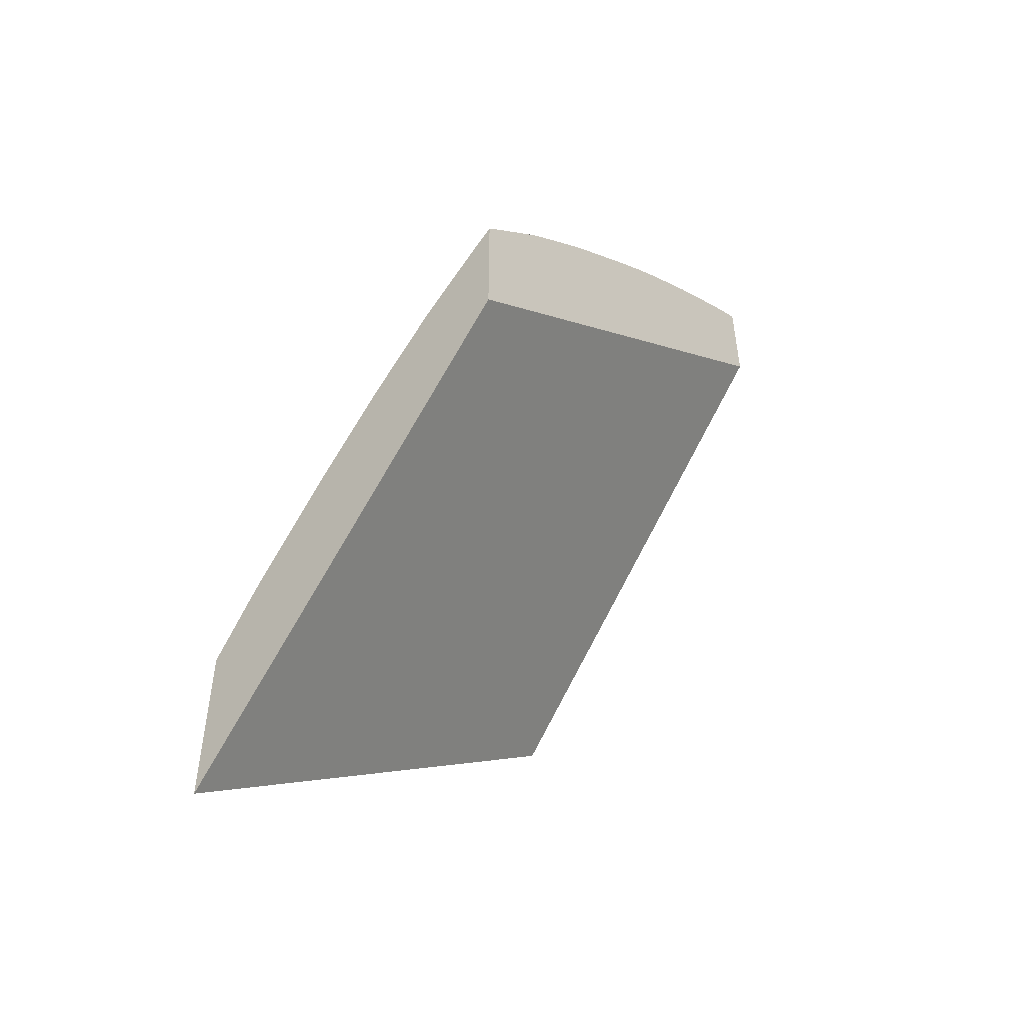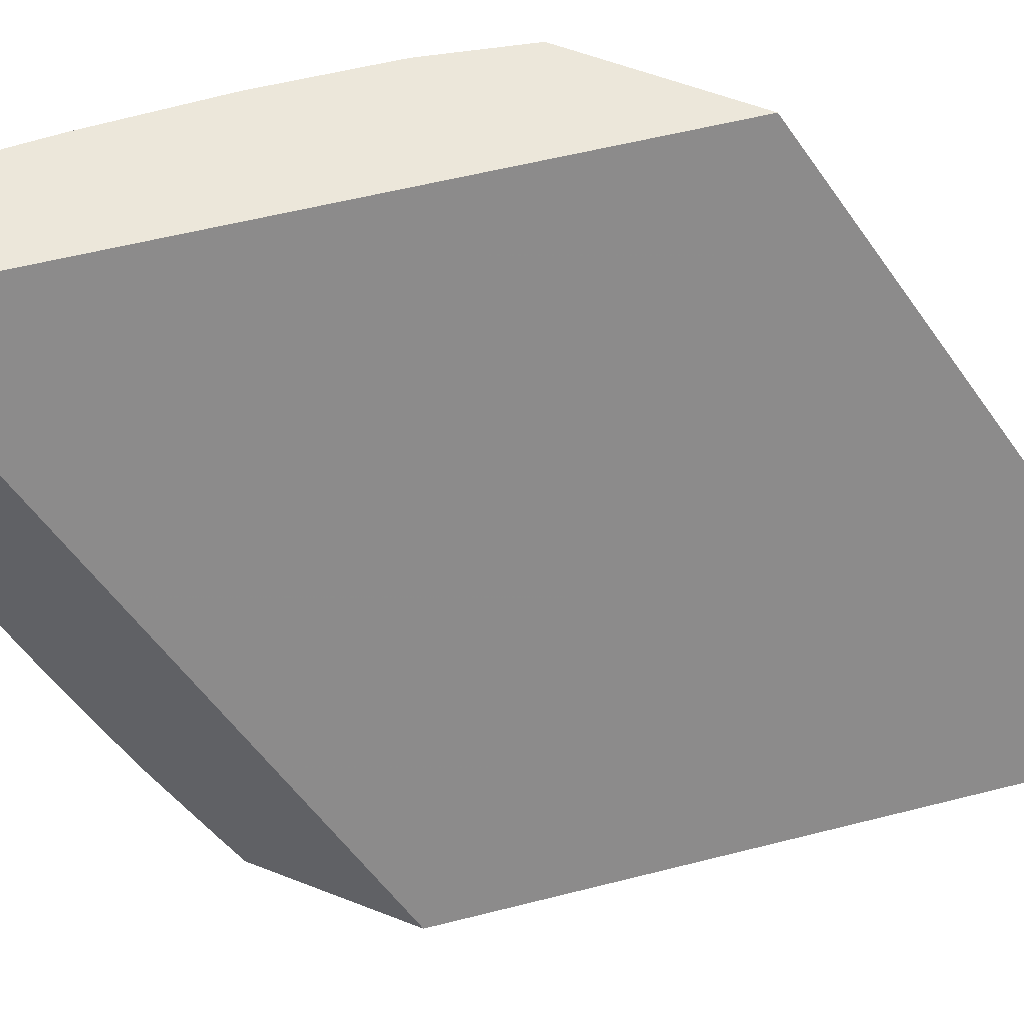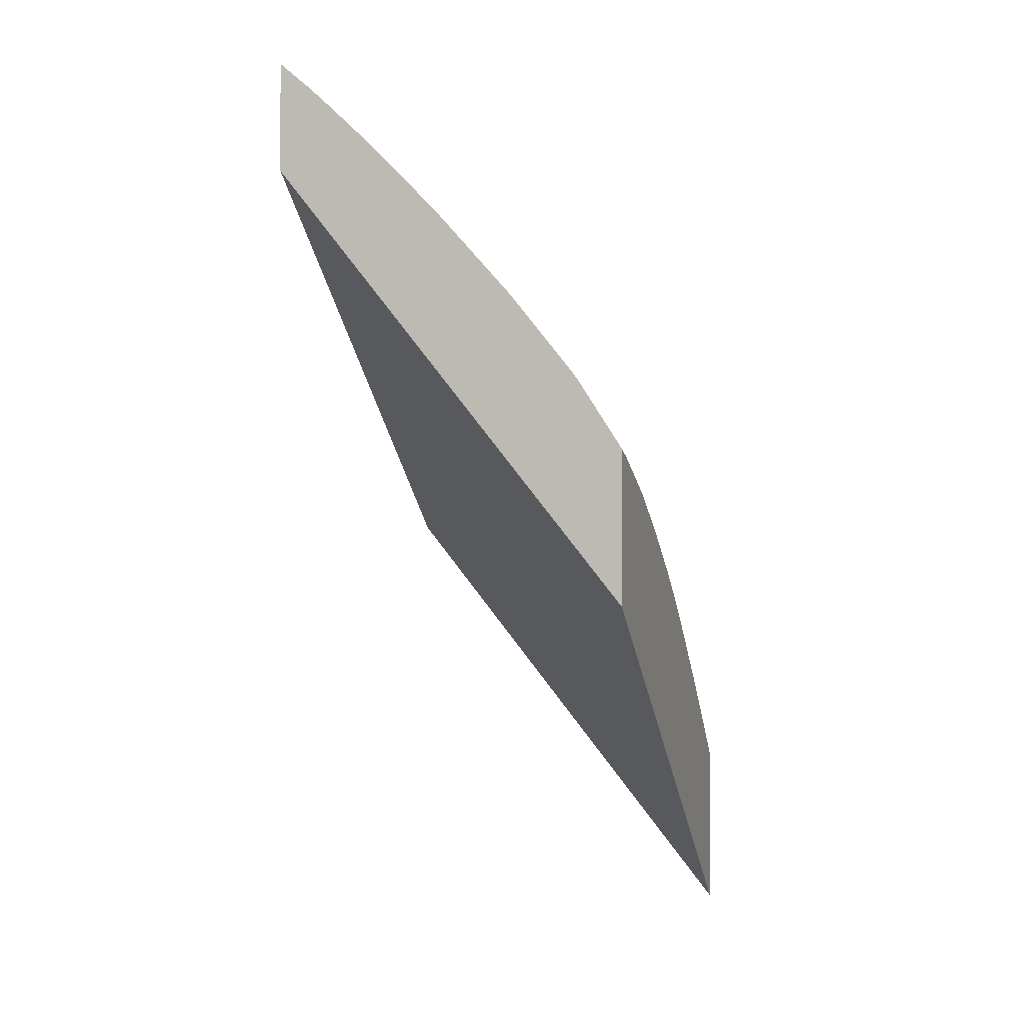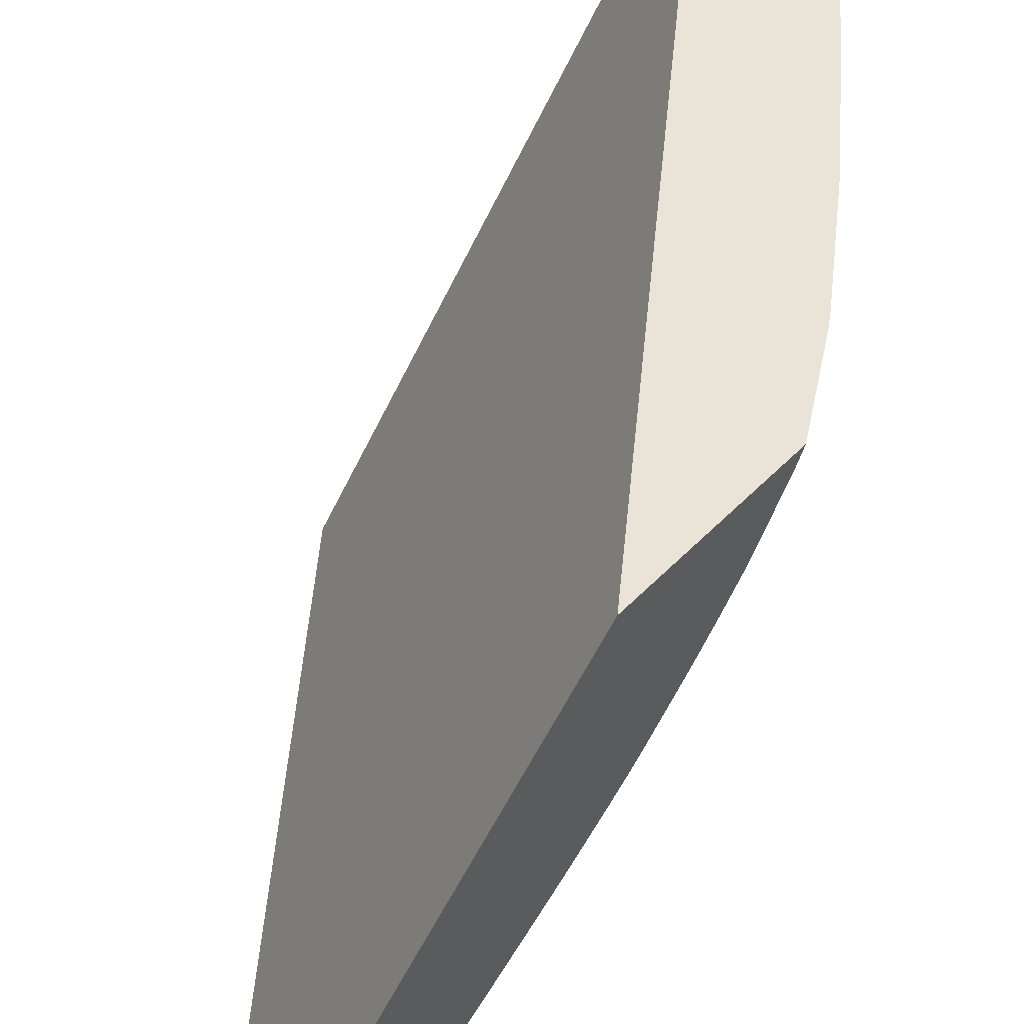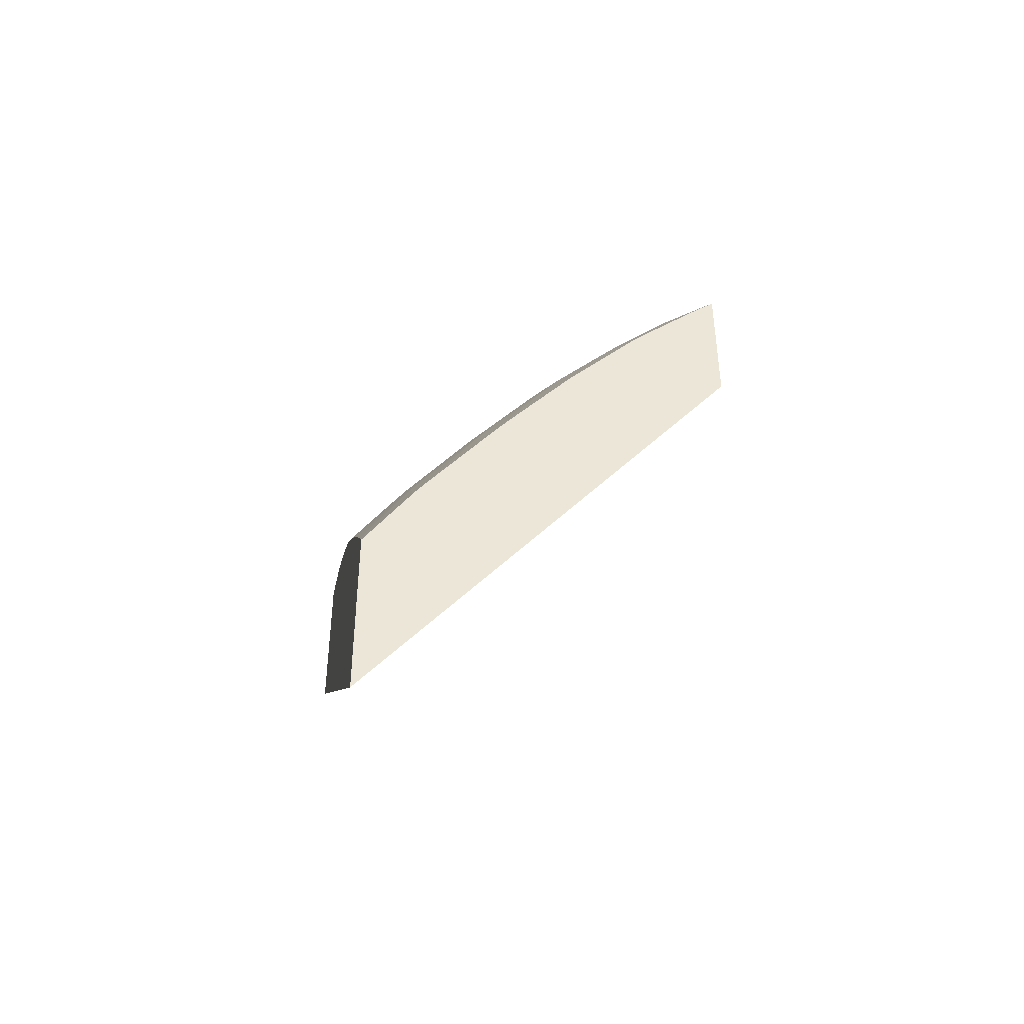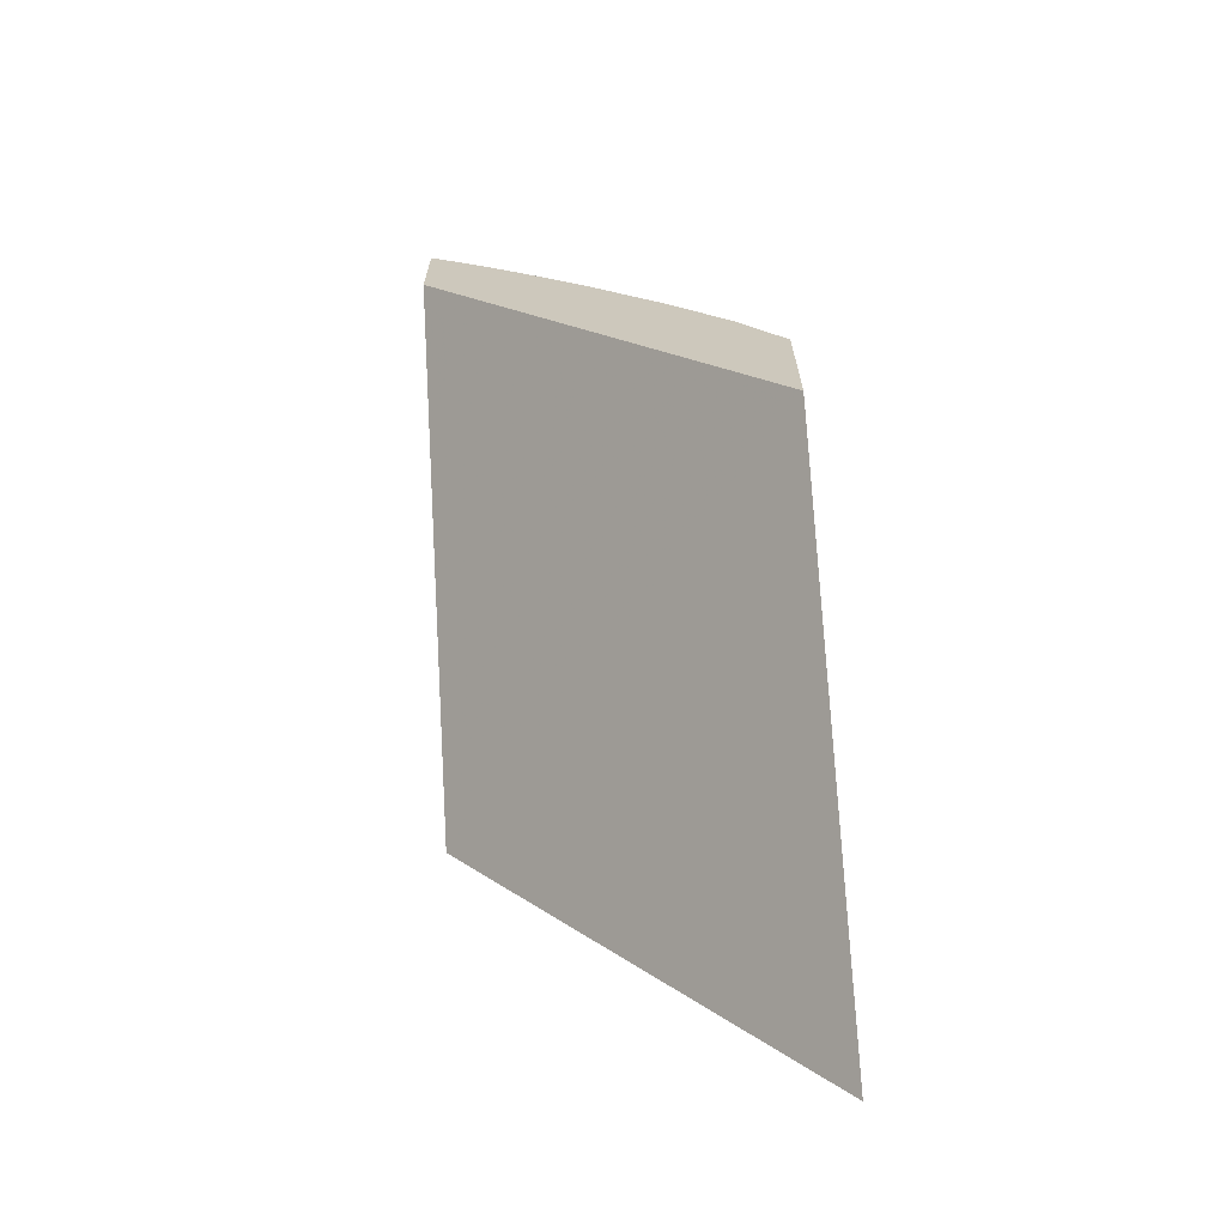
<metadata>
{"format":"obj","ext":"obj","renderer":"f3d","projection":"perspective","resolution":1024,"background":"white","views":[{"elev":-49.2,"azim":-138.0,"up":"+Y"},{"elev":52.6,"azim":-66.7,"up":"+Z"},{"elev":-1.4,"azim":16.3,"up":"+Y"},{"elev":60.8,"azim":44.8,"up":"+Z"},{"elev":-43.8,"azim":170.3,"up":"+Y"},{"elev":-66.8,"azim":4.2,"up":"+Y"}]}
</metadata>
<code>
v 0.01047 0.105 0.01532
v 0.01091 0.1046 0.01532
v 0.01047 0.1048 0.015
v 0.01047 0.1035 0.01532
v 0.01124 0.1043 0.01532
v 0.011 0.1044 0.01504
v 0.01086 0.1043 0.01454
v 0.01047 0.1048 0.01489
v 0.01047 0.09855 0.008905
v 0.01538 0.09738 0.01532
v 0.01155 0.104 0.01532
v 0.01148 0.1039 0.01504
v 0.01065 0.1041 0.0139
v 0.01047 0.1044 0.01426
v 0.01184 0.1033 0.0145
v 0.01166 0.1031 0.01386
v 0.01102 0.1034 0.01335
v 0.01538 0.09249 0.008905
v 0.01047 0.1004 0.008905
v 0.01538 0.09948 0.01532
v 0.01187 0.1037 0.01532
v 0.01198 0.1035 0.01504
v 0.01047 0.1042 0.01377
v 0.01047 0.1043 0.01405
v 0.0128 0.1024 0.0145
v 0.01263 0.1022 0.01386
v 0.01199 0.1025 0.01331
v 0.01079 0.1032 0.01271
v 0.01047 0.1037 0.01311
v 0.01179 0.1023 0.01267
v 0.01538 0.09482 0.008905
v 0.01047 0.1006 0.009133
v 0.01065 0.1003 0.008933
v 0.01057 0.1003 0.008905
v 0.01538 0.09945 0.01524
v 0.01478 0.1004 0.01532
v 0.01252 0.103 0.01532
v 0.01246 0.103 0.01504
v 0.01308 0.1019 0.01414
v 0.01292 0.1025 0.01504
v 0.01373 0.1014 0.01456
v 0.01361 0.1012 0.01408
v 0.01293 0.1015 0.01331
v 0.01275 0.1013 0.01267
v 0.01047 0.1034 0.01253
v 0.01047 0.1037 0.013
v 0.01159 0.1021 0.01215
v 0.01111 0.1026 0.01215
v 0.0109 0.1024 0.01161
v 0.01209 0.1016 0.01215
v 0.01189 0.1014 0.01157
v 0.01257 0.1012 0.01215
v 0.01493 0.09547 0.008905
v 0.01538 0.09515 0.009231
v 0.01047 0.1008 0.009347
v 0.01069 0.1002 0.008905
v 0.01063 0.1002 0.008905
v 0.01104 0.1006 0.009574
v 0.01538 0.09938 0.01504
v 0.01463 0.1003 0.01472
v 0.0147 0.1005 0.01532
v 0.01538 0.09893 0.01407
v 0.01487 0.09968 0.01408
v 0.01285 0.1027 0.01532
v 0.01386 0.1015 0.0152
v 0.01347 0.1018 0.01494
v 0.0145 0.1002 0.01408
v 0.01401 0.1007 0.01408
v 0.01385 0.1005 0.01337
v 0.01368 0.1003 0.01272
v 0.01302 0.1007 0.01215
v 0.01284 0.1005 0.01157
v 0.01047 0.103 0.01203
v 0.01099 0.1015 0.01056
v 0.0106 0.1021 0.01097
v 0.01047 0.1023 0.0111
v 0.01047 0.1025 0.01135
v 0.01163 0.1012 0.01093
v 0.01261 0.1002 0.01093
v 0.01197 0.1006 0.01052
v 0.01476 0.09573 0.008905
v 0.01487 0.096 0.009345
v 0.01472 0.09659 0.009717
v 0.01538 0.09516 0.009242
v 0.01047 0.1013 0.009845
v 0.01119 0.09976 0.008905
v 0.01066 0.1012 0.009923
v 0.01168 0.1003 0.009881
v 0.01136 0.09995 0.009237
v 0.01388 0.1015 0.01532
v 0.01538 0.09892 0.01405
v 0.01475 0.09951 0.01348
v 0.01382 0.1016 0.01532
v 0.01422 0.09993 0.0131
v 0.01459 0.09931 0.01284
v 0.01392 0.09967 0.01215
v 0.01377 0.09948 0.01162
v 0.01351 0.1001 0.01215
v 0.0132 0.09986 0.01128
v 0.01047 0.1017 0.01035
v 0.01047 0.1022 0.01091
v 0.01134 0.1009 0.01022
v 0.01291 0.0996 0.01053
v 0.01231 0.09994 0.01021
v 0.01461 0.09593 0.008905
v 0.01448 0.09723 0.01007
v 0.0147 0.09752 0.01071
v 0.01484 0.09696 0.01033
v 0.01538 0.09606 0.01021
v 0.01538 0.09562 0.009732
v 0.01383 0.09765 0.009619
v 0.01047 0.1015 0.01011
v 0.01168 0.09933 0.008905
v 0.01265 0.09931 0.009889
v 0.01201 0.09965 0.009541
v 0.01538 0.09861 0.01352
v 0.01538 0.09837 0.01312
v 0.01483 0.09867 0.01238
v 0.01443 0.09898 0.0121
v 0.01465 0.09843 0.01174
v 0.01448 0.09821 0.01119
v 0.01381 0.09858 0.0106
v 0.01355 0.09922 0.01098
v 0.01324 0.09894 0.01025
v 0.01394 0.09678 0.008905
v 0.01414 0.0979 0.01034
v 0.01484 0.09772 0.01119
v 0.01533 0.09702 0.0112
v 0.01538 0.09689 0.01114
v 0.01538 0.09654 0.01074
v 0.01537 0.09608 0.01022
v 0.01357 0.09732 0.008977
v 0.01293 0.09867 0.009562
v 0.01357 0.09829 0.009961
v 0.01363 0.09717 0.008905
v 0.01169 0.09932 0.008905
v 0.01264 0.09834 0.00892
v 0.01233 0.099 0.009231
v 0.01538 0.09829 0.013
v 0.01538 0.09783 0.01232
v 0.01518 0.098 0.01215
v 0.01538 0.09762 0.01203
v 0.01538 0.09741 0.01177
v 0.01538 0.09709 0.01137
v 0.01538 0.09698 0.01124
v 0.01344 0.0974 0.008905
v 0.01266 0.09831 0.008905
v 0.01261 0.09836 0.008905
f 1 2 3
f 1 3 8
f 1 8 14
f 1 14 24
f 1 24 23
f 1 23 29
f 1 29 46
f 1 46 45
f 1 45 73
f 1 73 77
f 1 77 76
f 1 76 101
f 1 101 100
f 1 100 112
f 1 112 85
f 1 85 55
f 1 55 32
f 1 32 19
f 1 19 9
f 1 9 4
f 1 4 10
f 1 10 20
f 1 20 36
f 1 36 61
f 1 61 90
f 1 90 93
f 1 93 64
f 1 64 37
f 1 37 21
f 1 21 11
f 1 11 5
f 1 5 2
f 2 5 6
f 2 6 3
f 3 6 7
f 3 7 8
f 4 9 10
f 5 11 12
f 5 12 6
f 6 12 7
f 7 13 14
f 7 14 8
f 7 12 15
f 7 15 16
f 7 16 17
f 7 17 13
f 9 18 10
f 9 19 34
f 9 34 57
f 9 57 56
f 9 56 86
f 9 86 113
f 9 113 136
f 9 136 148
f 9 148 147
f 9 147 146
f 9 146 135
f 9 135 125
f 9 125 105
f 9 105 81
f 9 81 53
f 9 53 31
f 9 31 18
f 10 18 31
f 10 31 54
f 10 54 84
f 10 84 110
f 10 110 109
f 10 109 130
f 10 130 129
f 10 129 145
f 10 145 144
f 10 144 143
f 10 143 142
f 10 142 140
f 10 140 139
f 10 139 117
f 10 117 116
f 10 116 91
f 10 91 62
f 10 62 59
f 10 59 35
f 10 35 20
f 11 21 22
f 11 22 12
f 12 22 15
f 13 23 24
f 13 24 14
f 13 17 23
f 15 22 25
f 15 25 26
f 15 26 16
f 16 26 27
f 16 27 17
f 17 28 29
f 17 29 23
f 17 27 30
f 17 30 28
f 19 32 33
f 19 33 34
f 20 35 36
f 21 37 38
f 21 38 22
f 22 38 25
f 25 39 26
f 25 38 40
f 25 40 41
f 25 41 42
f 25 42 39
f 26 39 43
f 26 43 27
f 27 43 44
f 27 44 30
f 28 45 46
f 28 46 29
f 28 30 47
f 28 47 48
f 28 48 49
f 28 49 45
f 30 50 51
f 30 51 47
f 30 44 52
f 30 52 50
f 31 53 54
f 32 55 33
f 33 56 57
f 33 57 34
f 33 55 58
f 33 58 56
f 35 59 36
f 36 60 61
f 36 59 62
f 36 62 63
f 36 63 60
f 37 64 40
f 37 40 38
f 39 42 43
f 40 64 65
f 40 65 66
f 40 66 41
f 41 60 67
f 41 67 68
f 41 68 69
f 41 69 42
f 41 66 65
f 41 65 60
f 42 69 43
f 43 69 70
f 43 70 44
f 44 70 71
f 44 71 72
f 44 72 52
f 45 49 73
f 47 49 48
f 47 51 49
f 49 74 75
f 49 75 76
f 49 76 77
f 49 77 73
f 49 51 78
f 49 78 74
f 50 52 51
f 51 52 72
f 51 72 79
f 51 79 80
f 51 80 78
f 53 81 54
f 54 81 82
f 54 82 83
f 54 83 84
f 55 85 58
f 56 58 86
f 58 85 87
f 58 87 88
f 58 88 89
f 58 89 86
f 60 63 67
f 60 65 61
f 61 65 90
f 62 91 63
f 63 92 67
f 63 91 92
f 64 93 65
f 65 93 90
f 67 92 68
f 68 92 69
f 69 92 94
f 69 94 70
f 70 94 95
f 70 95 96
f 70 96 97
f 70 97 98
f 70 98 71
f 71 98 72
f 72 98 97
f 72 97 99
f 72 99 79
f 74 100 101
f 74 101 75
f 74 78 80
f 74 80 102
f 74 102 87
f 74 87 100
f 75 101 76
f 79 99 103
f 79 103 104
f 79 104 80
f 80 104 88
f 80 88 102
f 81 105 83
f 81 83 82
f 83 106 107
f 83 107 108
f 83 108 109
f 83 109 110
f 83 110 84
f 83 105 111
f 83 111 106
f 85 112 87
f 86 89 113
f 87 102 88
f 87 112 100
f 88 104 114
f 88 114 115
f 88 115 113
f 88 113 89
f 91 116 92
f 92 95 94
f 92 116 117
f 92 117 118
f 92 118 95
f 95 118 119
f 95 119 96
f 96 119 97
f 97 103 99
f 97 119 120
f 97 120 121
f 97 121 122
f 97 122 123
f 97 123 103
f 103 123 122
f 103 122 124
f 103 124 114
f 103 114 104
f 105 125 111
f 106 111 126
f 106 126 107
f 107 126 122
f 107 122 121
f 107 121 120
f 107 120 127
f 107 127 128
f 107 128 129
f 107 129 130
f 107 130 108
f 108 130 131
f 108 131 109
f 109 131 130
f 111 132 133
f 111 133 134
f 111 134 122
f 111 122 126
f 111 125 135
f 111 135 132
f 113 115 136
f 114 124 134
f 114 134 133
f 114 133 137
f 114 137 138
f 114 138 115
f 115 138 136
f 117 139 118
f 118 139 140
f 118 140 141
f 118 141 120
f 118 120 119
f 120 141 142
f 120 142 143
f 120 143 127
f 122 134 124
f 127 143 128
f 128 144 145
f 128 145 129
f 128 143 144
f 132 146 147
f 132 147 137
f 132 137 133
f 132 135 146
f 136 138 148
f 137 147 148
f 137 148 138
f 140 142 141

</code>
